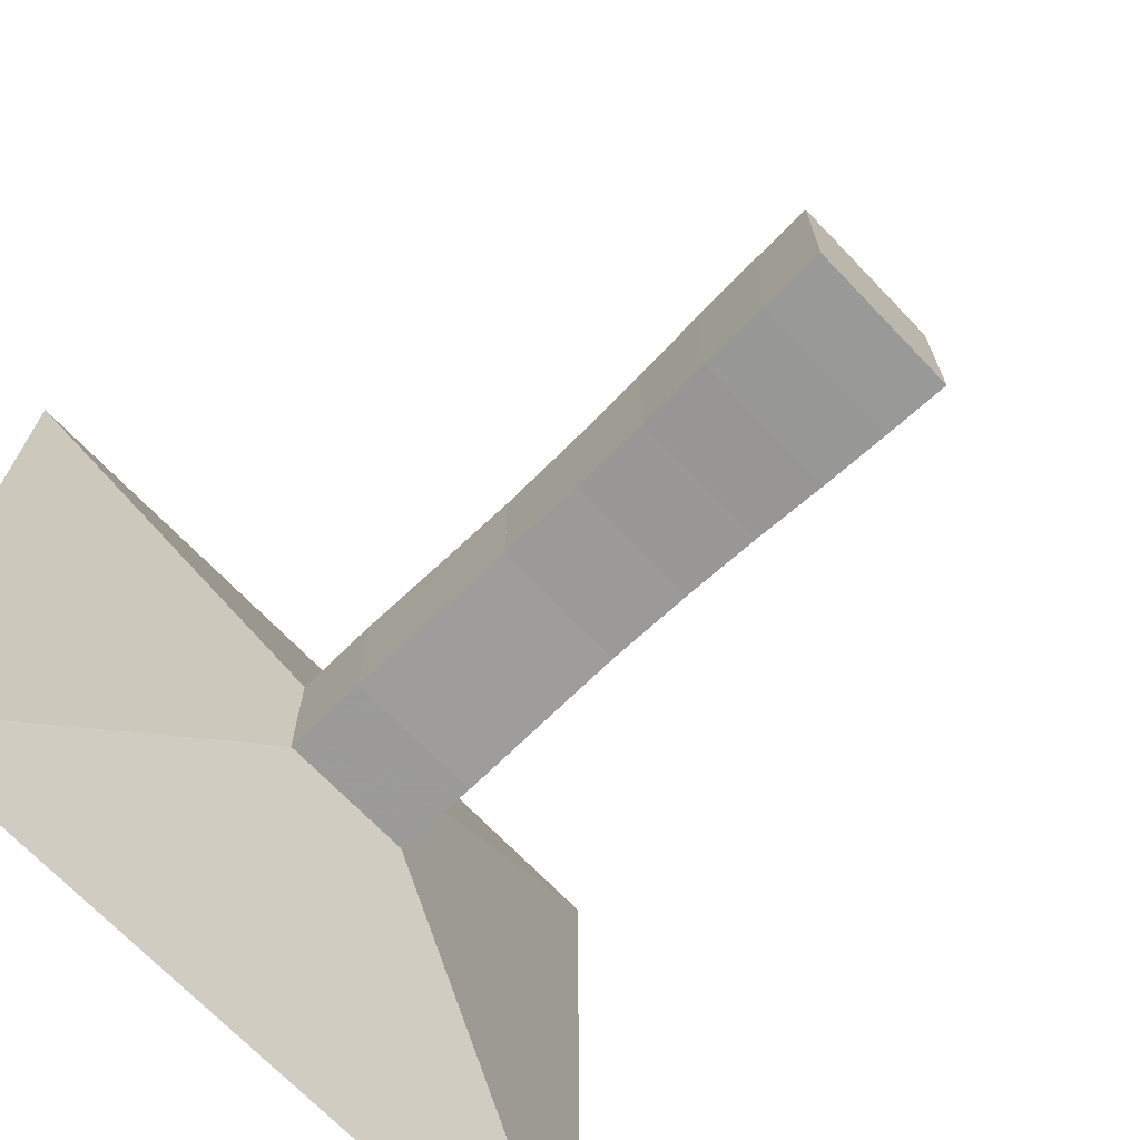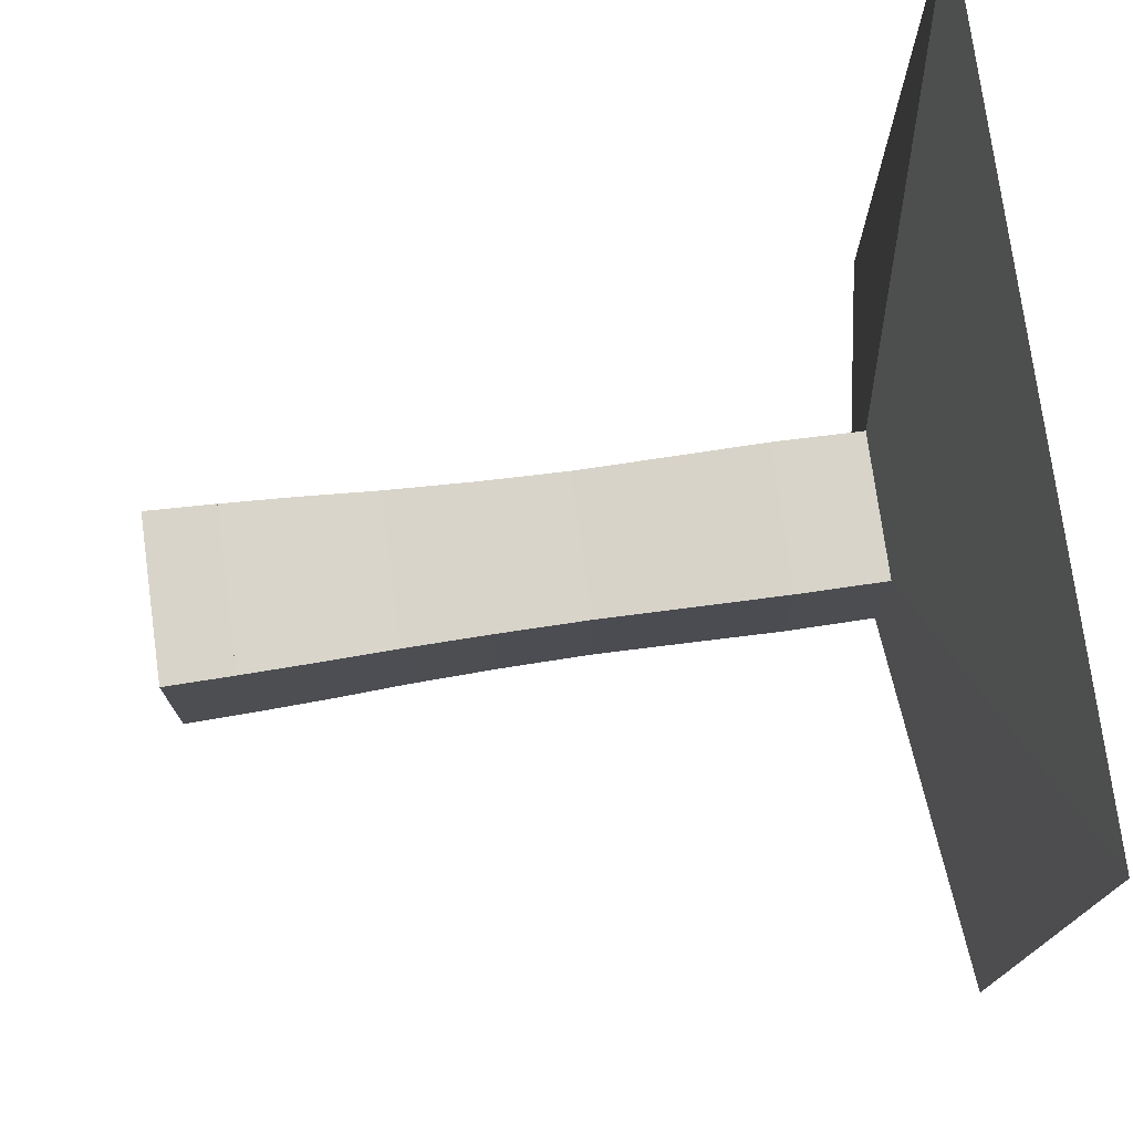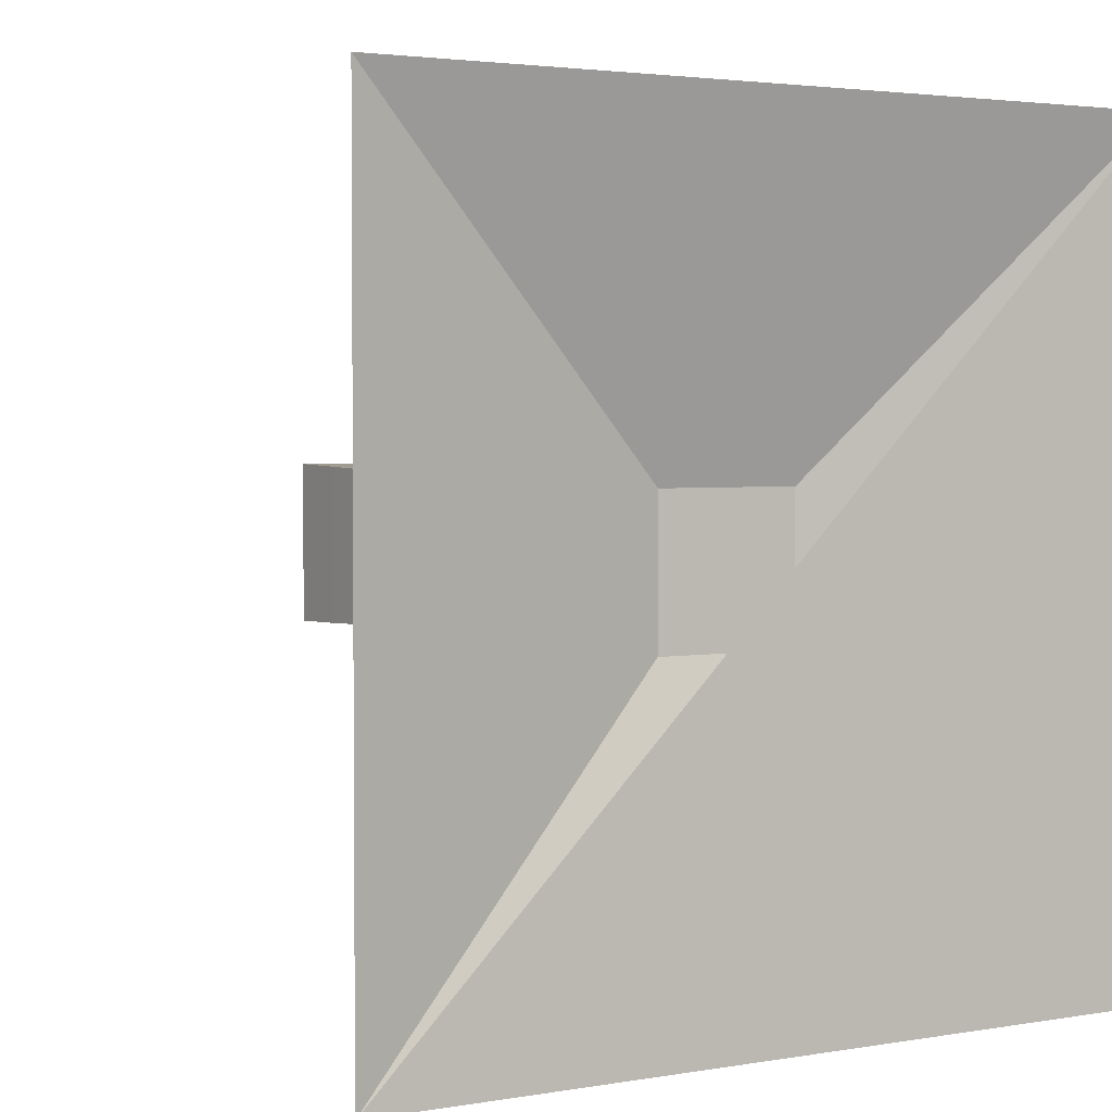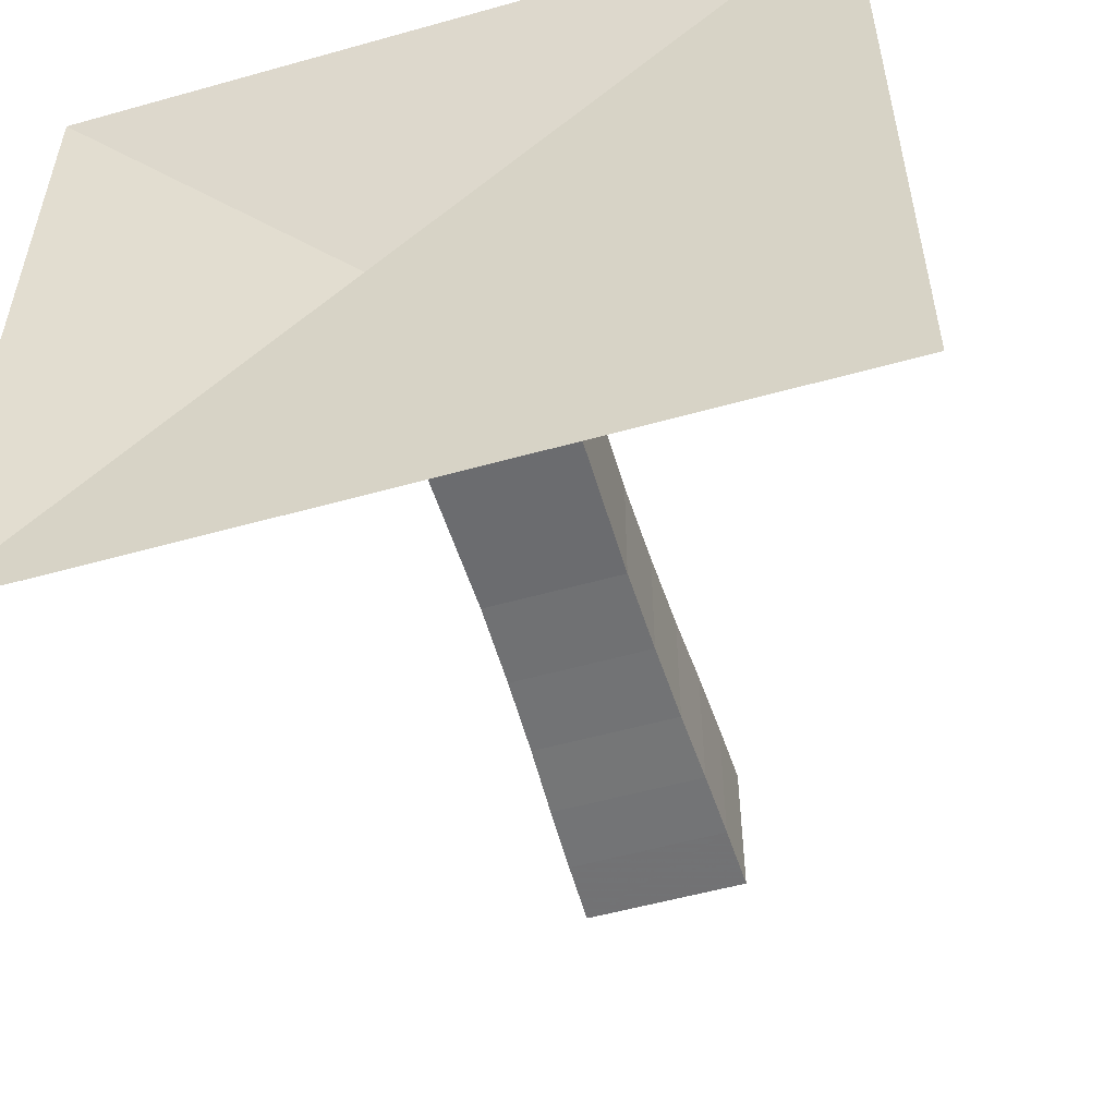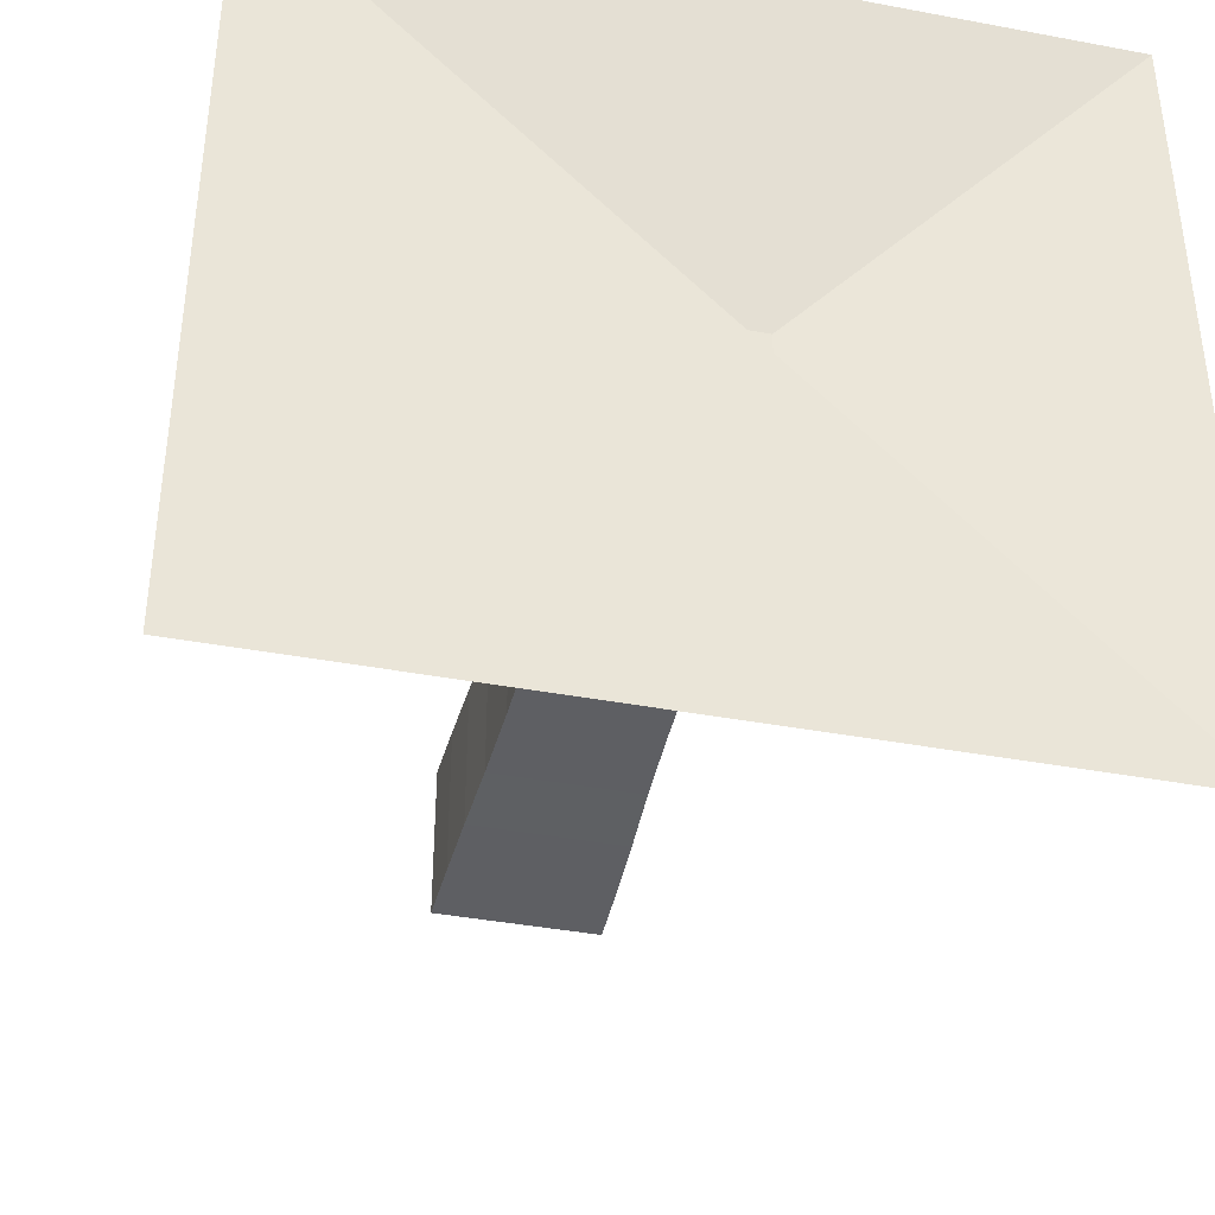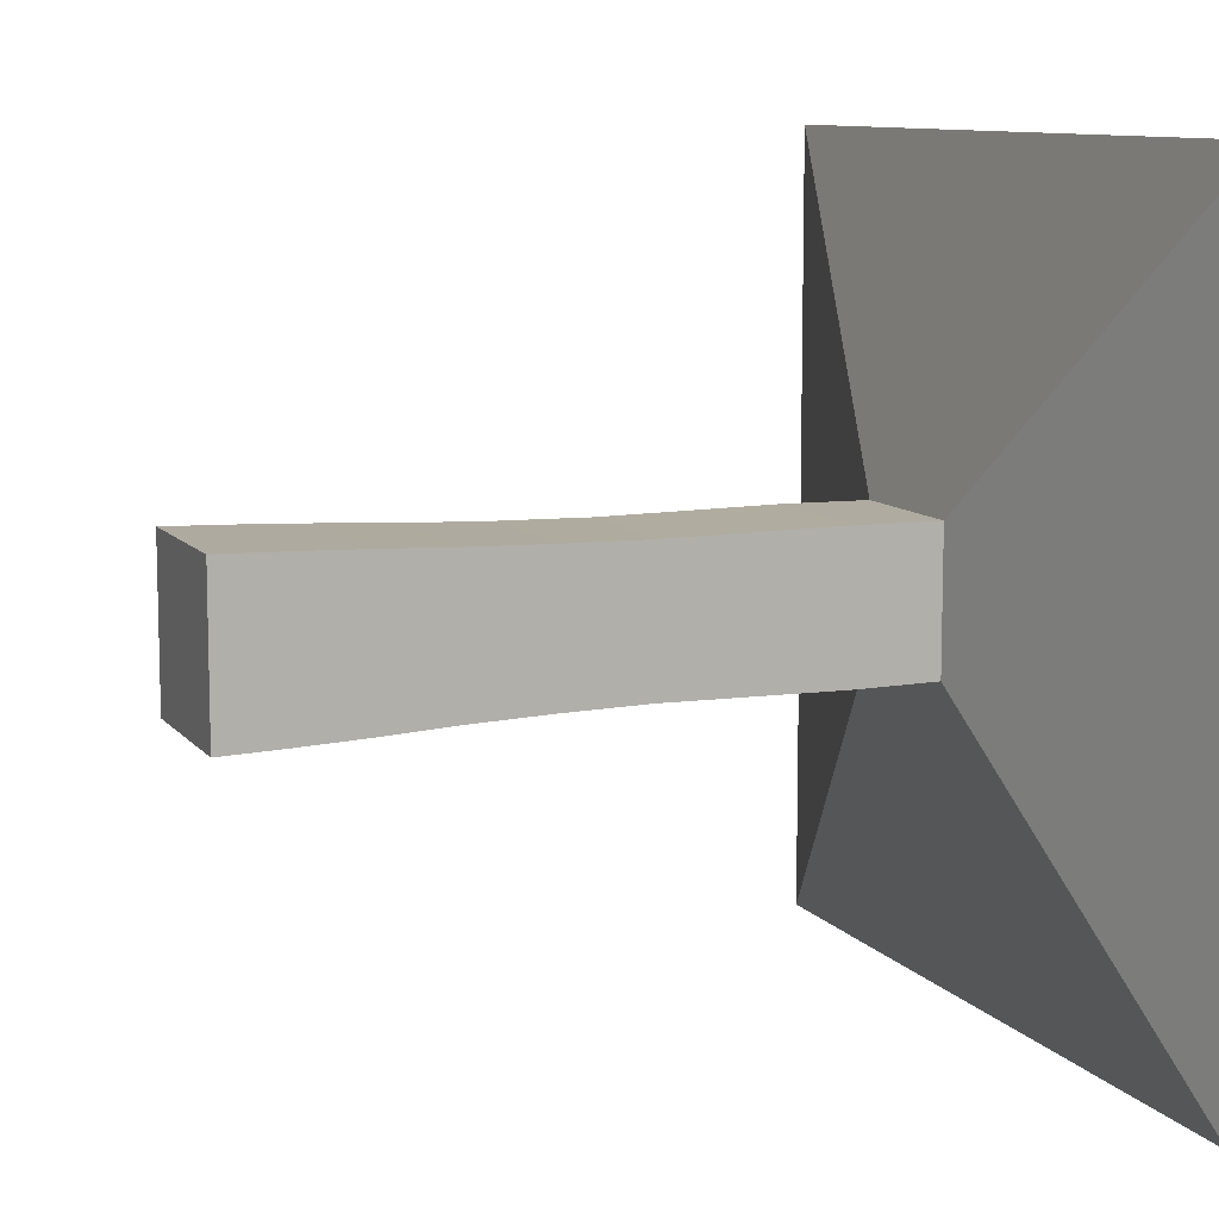
<metadata>
{"format":"obj","ext":"obj","renderer":"f3d","projection":"perspective","resolution":1024,"background":"white","views":[{"elev":-70.0,"azim":43.8,"up":"+Z"},{"elev":75.4,"azim":172.2,"up":"+Z"},{"elev":2.9,"azim":-121.0,"up":"+Z"},{"elev":-54.3,"azim":-73.4,"up":"+Z"},{"elev":-39.8,"azim":-103.1,"up":"+Y"},{"elev":9.9,"azim":157.9,"up":"+Z"}]}
</metadata>
<code>
v 0 -1 -1
v 0 -1 1
v 0 1 1
v 0 1 -1
v 0.2236 -0.1762 -0.1762
v 0.2236 -0.1762 0.1762
v 0.2236 0.1762 0.1762
v 0.2236 0.1762 -0.1762
v 0.4417 -0.1785 -0.1785
v 0.4417 -0.1785 0.1785
v 0.4417 0.1785 0.1785
v 0.4417 0.1785 -0.1785
v 0.6658 -0.176 -0.176
v 0.6658 -0.176 0.176
v 0.6658 0.176 0.176
v 0.6658 0.176 -0.176
v 0.8959 -0.1737 -0.1737
v 0.8959 -0.1737 0.1737
v 0.8959 0.1737 0.1737
v 0.8959 0.1737 -0.1737
v 1.117 -0.1772 -0.1772
v 1.117 -0.1772 0.1772
v 1.117 0.1772 0.1772
v 1.117 0.1772 -0.1772
v 1.324 -0.1834 -0.1834
v 1.324 -0.1834 0.1834
v 1.324 0.1834 0.1834
v 1.324 0.1834 -0.1834
v 1.512 -0.1919 -0.1919
v 1.512 -0.1919 0.1919
v 1.512 0.1919 0.1919
v 1.512 0.1919 -0.1919
v 1.689 -0.1981 -0.1981
v 1.689 -0.1981 0.1981
v 1.689 0.1981 0.1981
v 1.689 0.1981 -0.1981
v 1.858 -0.2025 -0.2025
v 1.858 -0.2025 0.2025
v 1.858 0.2025 0.2025
v 1.858 0.2025 -0.2025
f 1 2 4 5
f 5 6 7 8
f 5 6 2 1
f 6 7 3 2
f 7 8 4 3
f 8 5 1 4
f 9 10 11 12
f 9 10 6 5
f 10 11 7 6
f 11 12 8 7
f 12 9 5 8
f 13 14 15 16
f 13 14 10 9
f 14 15 11 10
f 15 16 12 11
f 16 13 9 12
f 17 18 19 20
f 17 18 14 13
f 18 19 15 14
f 19 20 16 15
f 20 17 13 16
f 21 22 23 24
f 21 22 18 17
f 22 23 19 18
f 23 24 20 19
f 24 21 17 20
f 25 26 27 28
f 25 26 22 21
f 26 27 23 22
f 27 28 24 23
f 28 25 21 24
f 29 30 31 32
f 29 30 26 25
f 30 31 27 26
f 31 32 28 27
f 32 29 25 28
f 33 34 35 36
f 33 34 30 29
f 34 35 31 30
f 35 36 32 31
f 36 33 29 32
f 37 38 39 40
f 37 38 34 33
f 38 39 35 34
f 39 40 36 35
f 40 37 33 36

</code>
